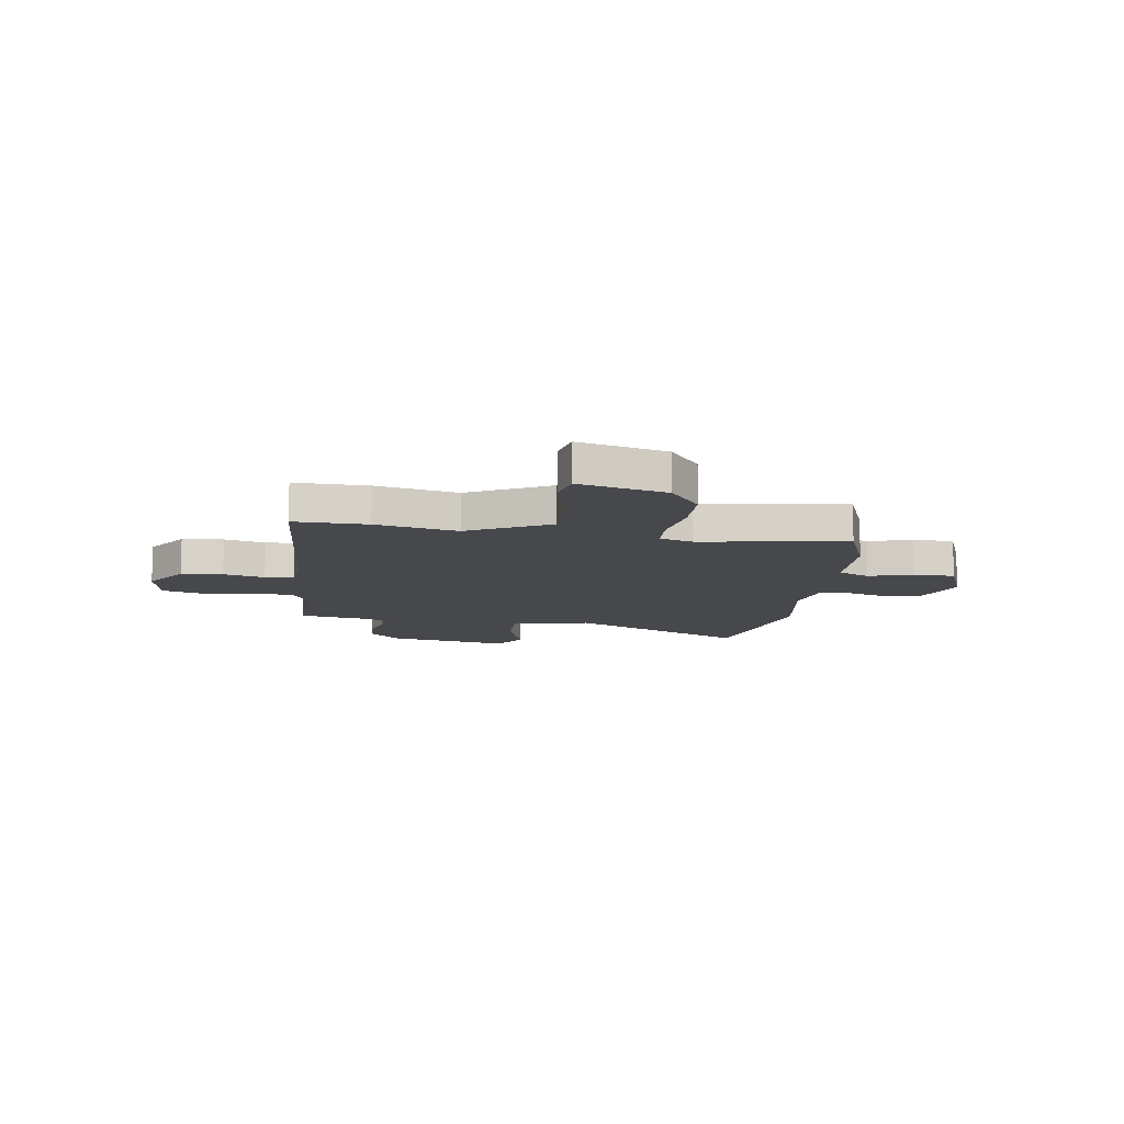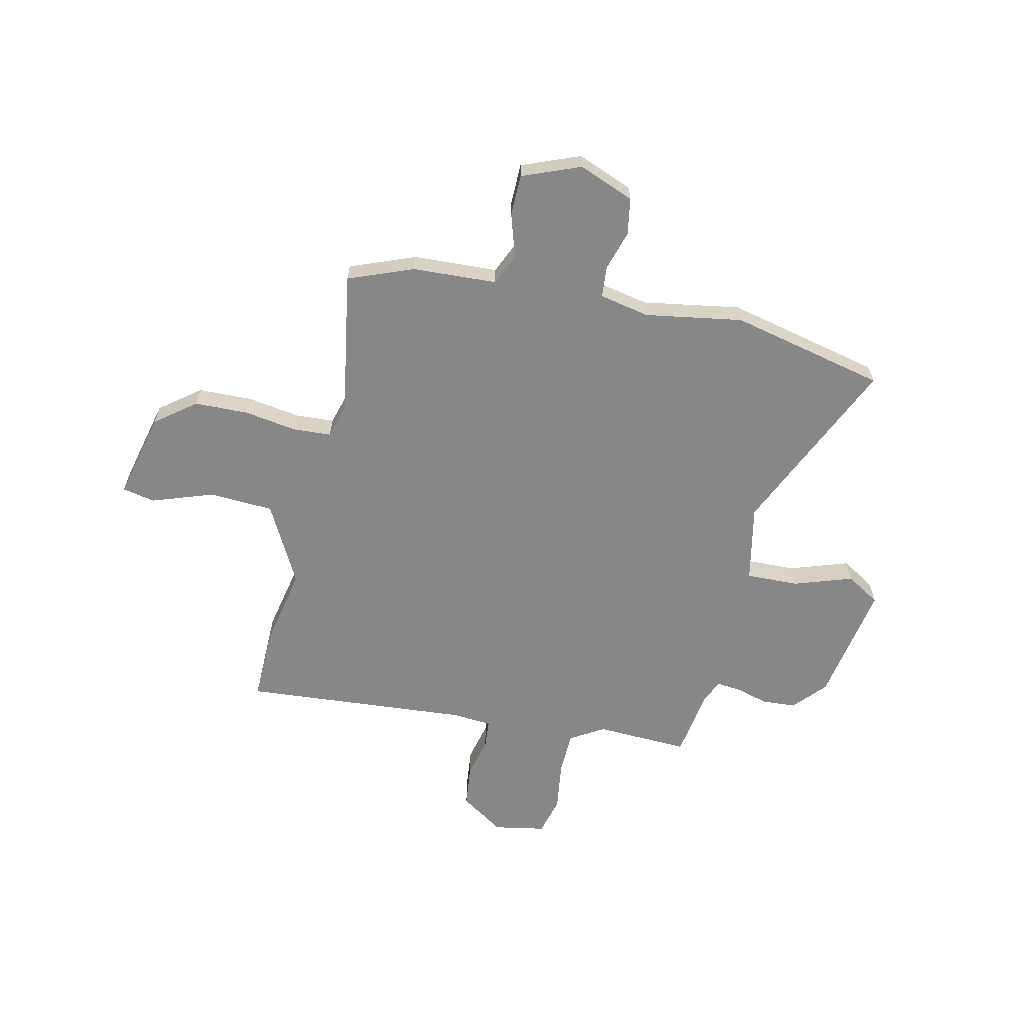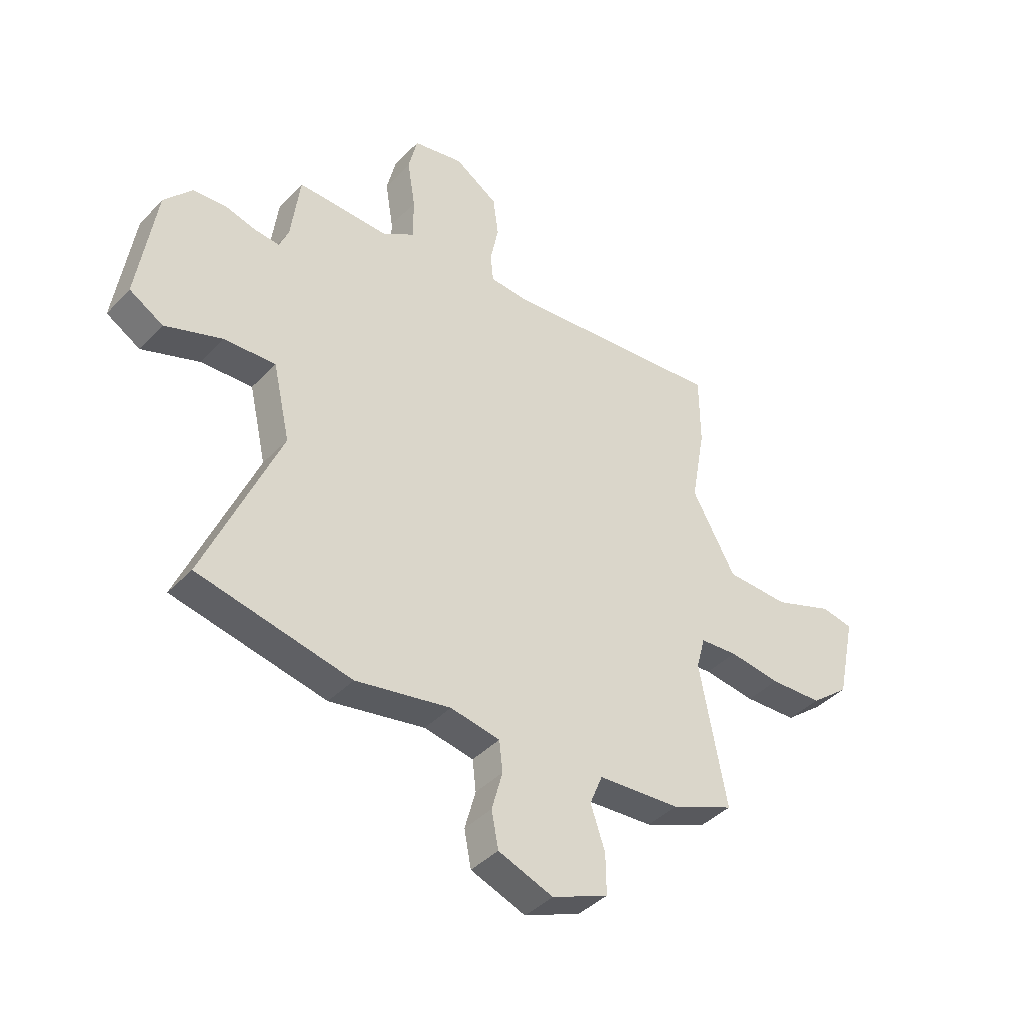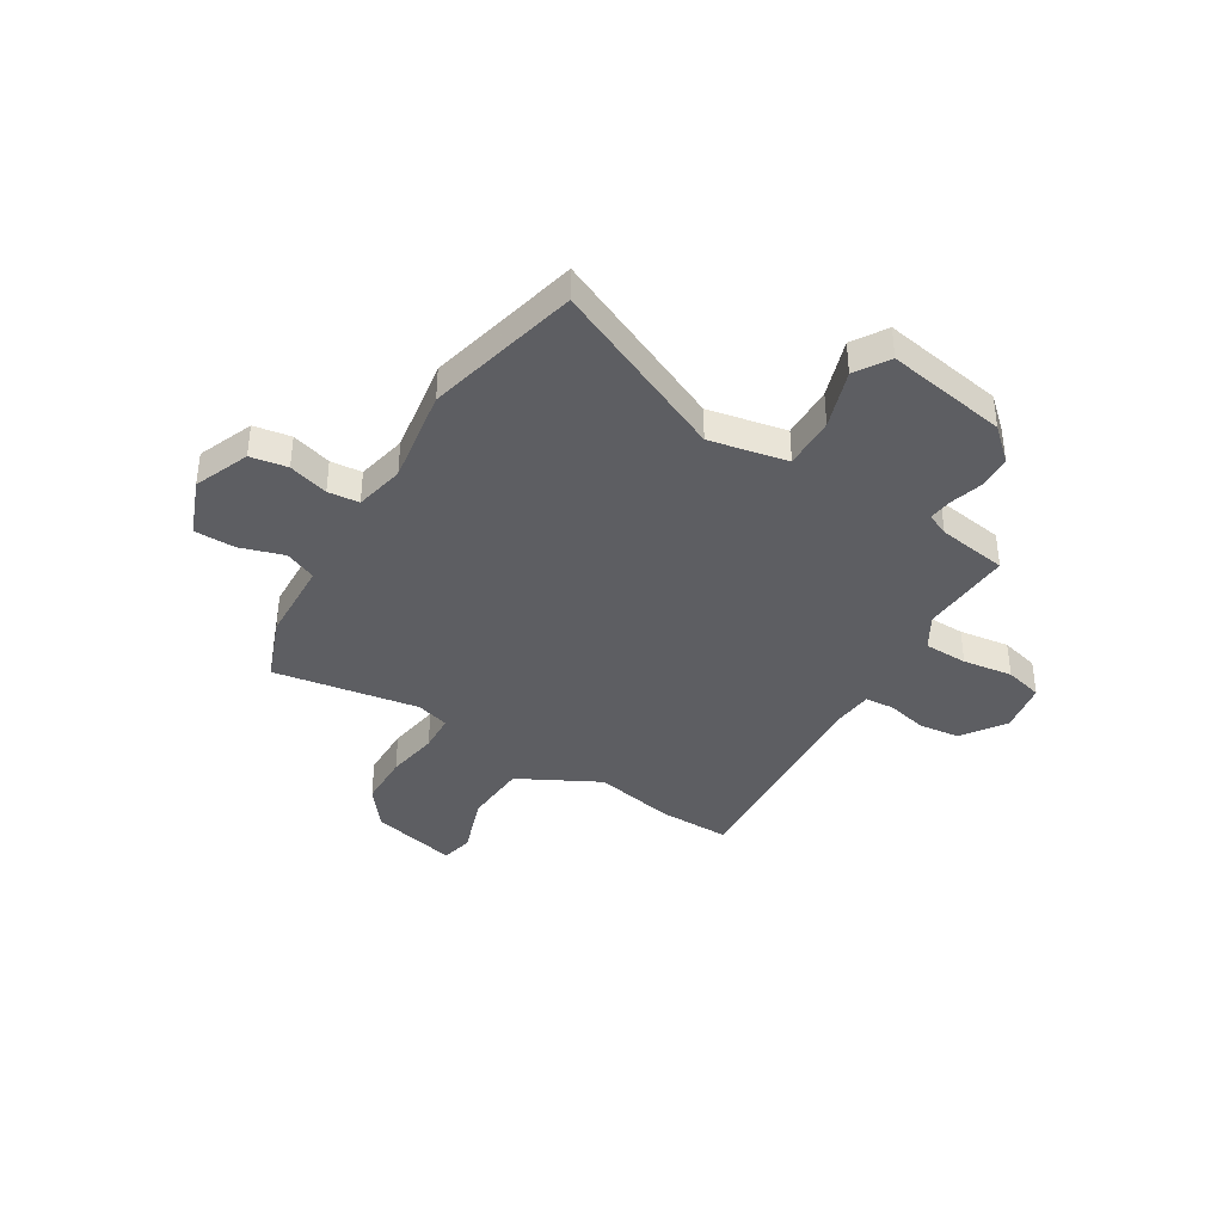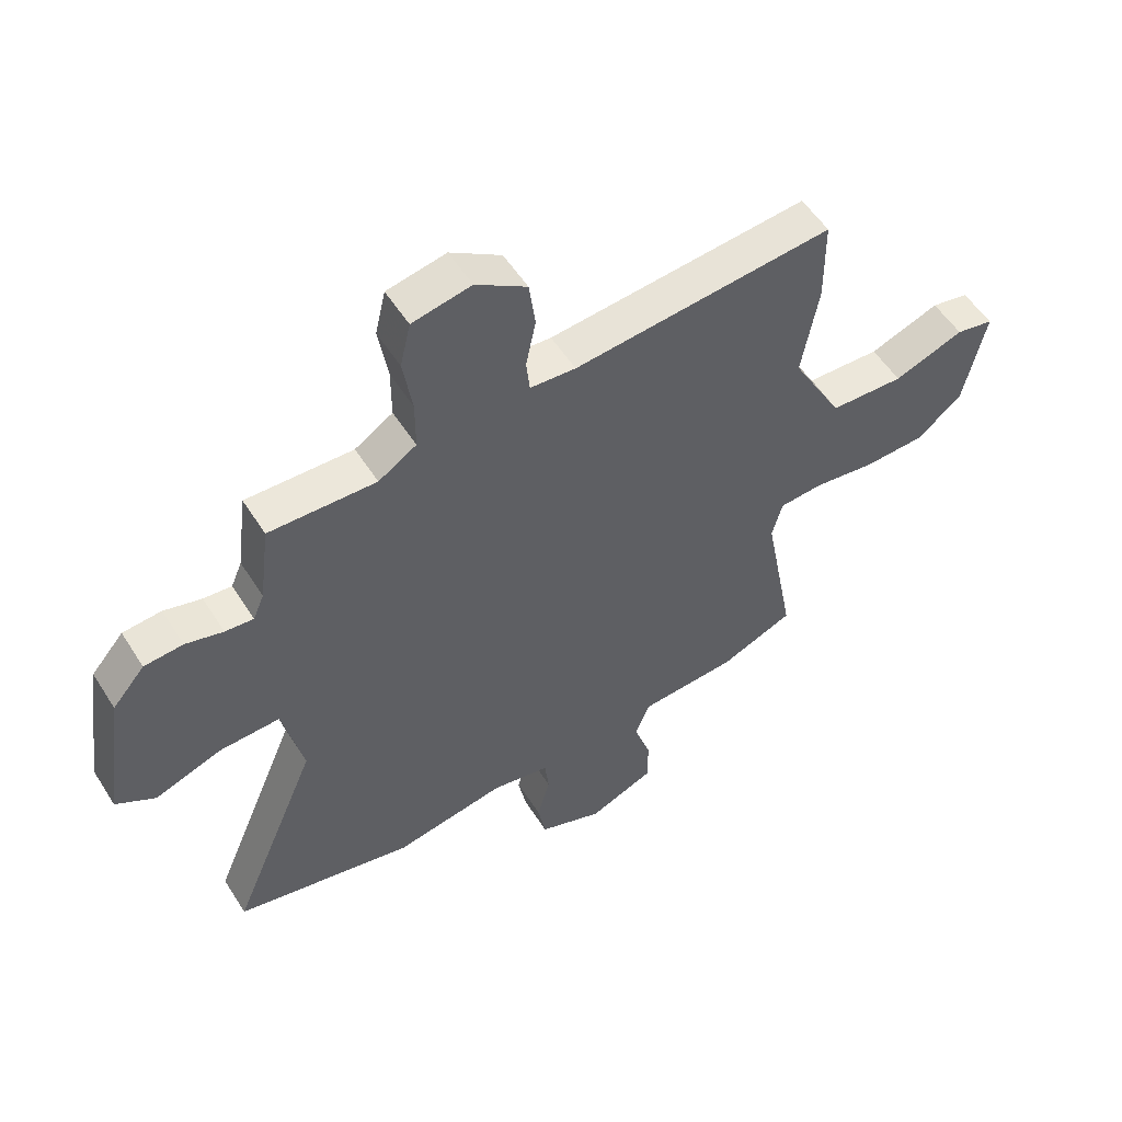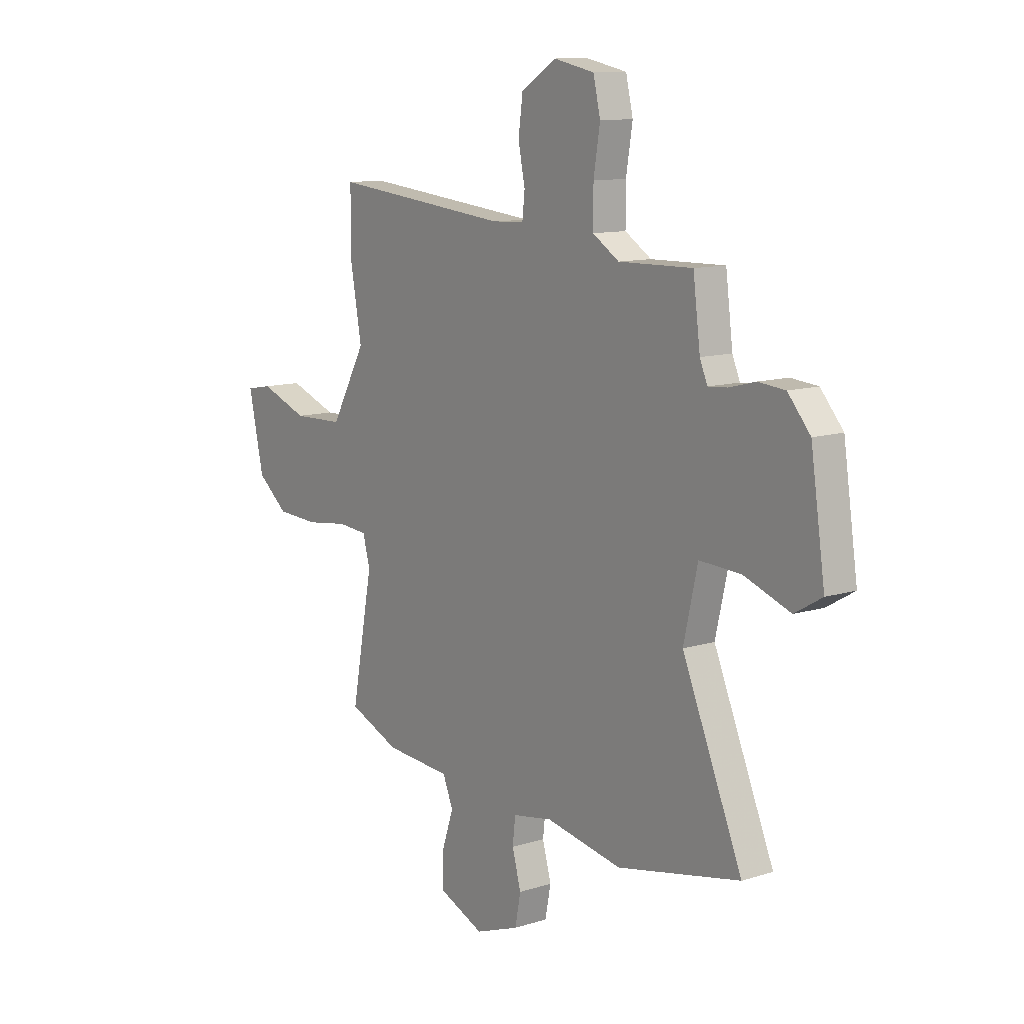
<metadata>
{"format":"obj","ext":"obj","renderer":"f3d","projection":"perspective","resolution":1024,"background":"white","views":[{"elev":-11.1,"azim":80.0,"up":"+Y"},{"elev":-62.5,"azim":166.1,"up":"+Y"},{"elev":-41.1,"azim":-38.9,"up":"+Z"},{"elev":-38.5,"azim":-122.9,"up":"+Y"},{"elev":53.9,"azim":-31.7,"up":"+Z"},{"elev":11.3,"azim":-127.5,"up":"+Z"}]}
</metadata>
<code>
v 0.499 0.07 0.589
v 0.5 0.07 0.444
v 0.471 0.07 0.282
v 0.559 0.07 0.124
v 0.687 0.07 0.12
v 0.808 0.07 0.165
v 0.873 0.07 0.153
v 0.835 0.07 -0.021
v 0.757 0.07 -0.084
v 0.65 0.07 -0.089
v 0.545 0.07 -0.075
v 0.469 0.07 -0.081
v 0.451 0.07 -0.148
v 0.505 0.07 -0.435
v 0.377 0.07 -0.488
v 0.21 0.07 -0.5
v 0.184 0.07 -0.563
v 0.213 0.07 -0.649
v 0.214 0.07 -0.731
v 0.1 0.07 -0.779
v -0.011 0.07 -0.738
v -0.025 0.07 -0.665
v -0.003 0.07 -0.585
v -0.01 0.07 -0.523
v -0.11 0.07 -0.505
v -0.302 0.07 -0.541
v -0.611 0.07 -0.477
v -0.46 0.07 -0.12
v -0.495 0.07 0.034
v -0.599 0.07 0.029
v -0.715 0.07 -0.013
v -0.783 0.07 0.027
v -0.747 0.07 0.269
v -0.691 0.07 0.334
v -0.624 0.07 0.34
v -0.559 0.07 0.323
v -0.51 0.07 0.319
v -0.491 0.07 0.364
v -0.473 0.07 0.504
v -0.288 0.07 0.5
v -0.222 0.07 0.542
v -0.222 0.07 0.629
v -0.238 0.07 0.728
v -0.22 0.07 0.805
v -0.118 0.07 0.826
v -0.03 0.07 0.77
v -0.019 0.07 0.688
v -0.036 0.07 0.606
v -0.03 0.07 0.549
v 0.049 0.07 0.544
v 0.499 0 0.589
v 0.5 0 0.444
v 0.471 0 0.282
v 0.559 0 0.124
v 0.687 0 0.12
v 0.808 0 0.165
v 0.873 0 0.153
v 0.835 0 -0.021
v 0.757 0 -0.084
v 0.65 0 -0.089
v 0.545 0 -0.075
v 0.469 0 -0.081
v 0.451 0 -0.148
v 0.505 0 -0.435
v 0.377 0 -0.488
v 0.21 0 -0.5
v 0.184 0 -0.563
v 0.213 0 -0.649
v 0.214 0 -0.731
v 0.1 0 -0.779
v -0.011 0 -0.738
v -0.025 0 -0.665
v -0.003 0 -0.585
v -0.01 0 -0.523
v -0.11 0 -0.505
v -0.302 0 -0.541
v -0.611 0 -0.477
v -0.46 0 -0.12
v -0.495 0 0.034
v -0.599 0 0.029
v -0.715 0 -0.013
v -0.783 0 0.027
v -0.747 0 0.269
v -0.691 0 0.334
v -0.624 0 0.34
v -0.559 0 0.323
v -0.51 0 0.319
v -0.491 0 0.364
v -0.473 0 0.504
v -0.288 0 0.5
v -0.222 0 0.542
v -0.222 0 0.629
v -0.238 0 0.728
v -0.22 0 0.805
v -0.118 0 0.826
v -0.03 0 0.77
v -0.019 0 0.688
v -0.036 0 0.606
v -0.03 0 0.549
v 0.049 0 0.544
f 45 46 47 48
f 45 48 49
f 42 43 44 45
f 41 42 45 49
f 40 41 49 50
f 38 39 40
f 37 38 40 50
f 33 34 35 36
f 33 36 37
f 30 31 32 33
f 29 30 33 37
f 28 29 37 50
f 25 26 27 28
f 24 25 28 50
f 20 21 22 23
f 17 18 19 20
f 17 20 23 24
f 13 14 15 16
f 12 13 16
f 8 9 10 11
f 8 11 12
f 5 6 7 8
f 4 5 8 12
f 3 4 12 16
f 16 17 24 50
f 3 16 50
f 1 2 3 50
f 98 97 96 95
f 99 98 95
f 95 94 93 92
f 99 95 92 91
f 100 99 91 90
f 90 89 88
f 100 90 88 87
f 86 85 84 83
f 87 86 83
f 83 82 81 80
f 87 83 80 79
f 100 87 79 78
f 78 77 76 75
f 100 78 75 74
f 73 72 71 70
f 70 69 68 67
f 74 73 70 67
f 66 65 64 63
f 66 63 62
f 61 60 59 58
f 62 61 58
f 58 57 56 55
f 62 58 55 54
f 66 62 54 53
f 100 74 67 66
f 100 66 53
f 100 53 52 51
f 1 51 52 2
f 2 52 53 3
f 3 53 54 4
f 4 54 55 5
f 5 55 56 6
f 6 56 57 7
f 7 57 58 8
f 8 58 59 9
f 9 59 60 10
f 10 60 61 11
f 11 61 62 12
f 12 62 63 13
f 13 63 64 14
f 14 64 65 15
f 15 65 66 16
f 16 66 67 17
f 17 67 68 18
f 18 68 69 19
f 19 69 70 20
f 20 70 71 21
f 21 71 72 22
f 22 72 73 23
f 23 73 74 24
f 24 74 75 25
f 25 75 76 26
f 26 76 77 27
f 27 77 78 28
f 28 78 79 29
f 29 79 80 30
f 30 80 81 31
f 31 81 82 32
f 32 82 83 33
f 33 83 84 34
f 34 84 85 35
f 35 85 86 36
f 36 86 87 37
f 37 87 88 38
f 38 88 89 39
f 39 89 90 40
f 40 90 91 41
f 41 91 92 42
f 42 92 93 43
f 43 93 94 44
f 44 94 95 45
f 45 95 96 46
f 46 96 97 47
f 47 97 98 48
f 48 98 99 49
f 49 99 100 50
f 50 100 51 1

</code>
